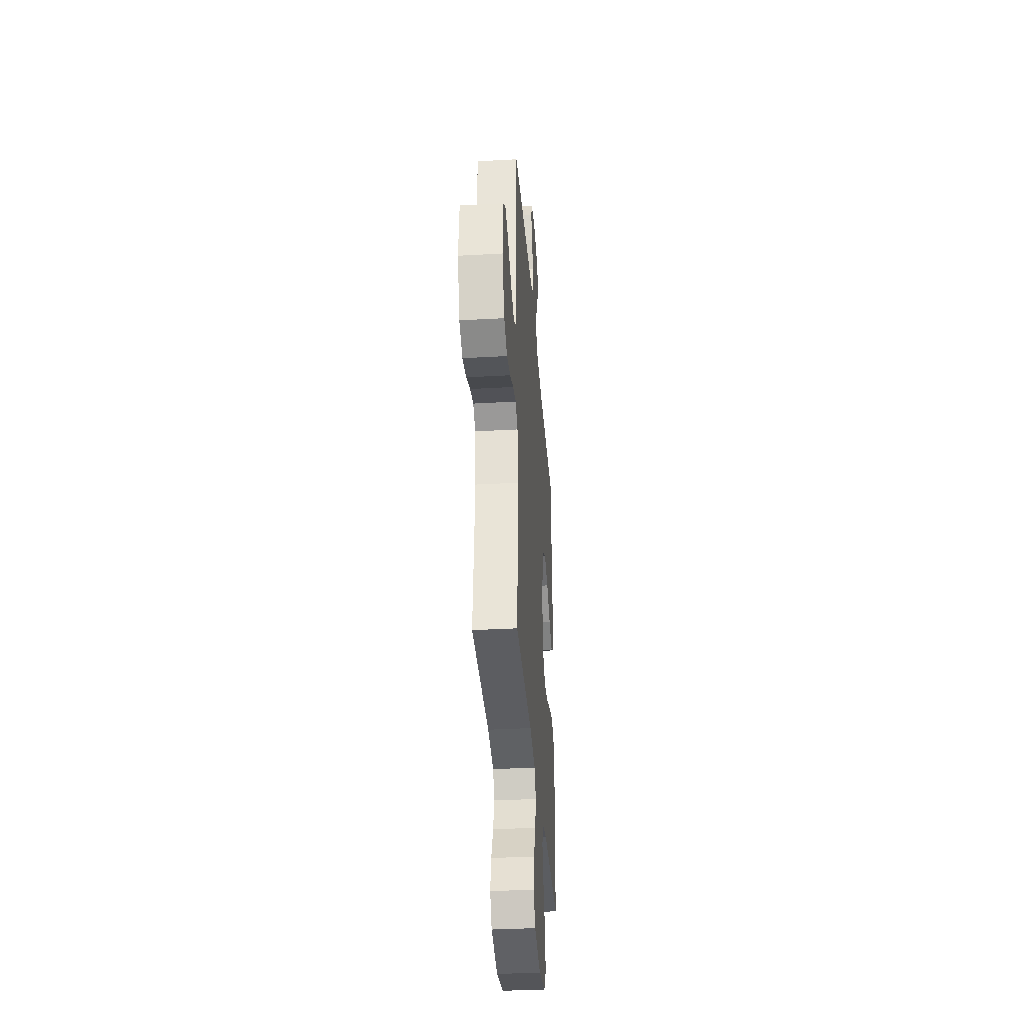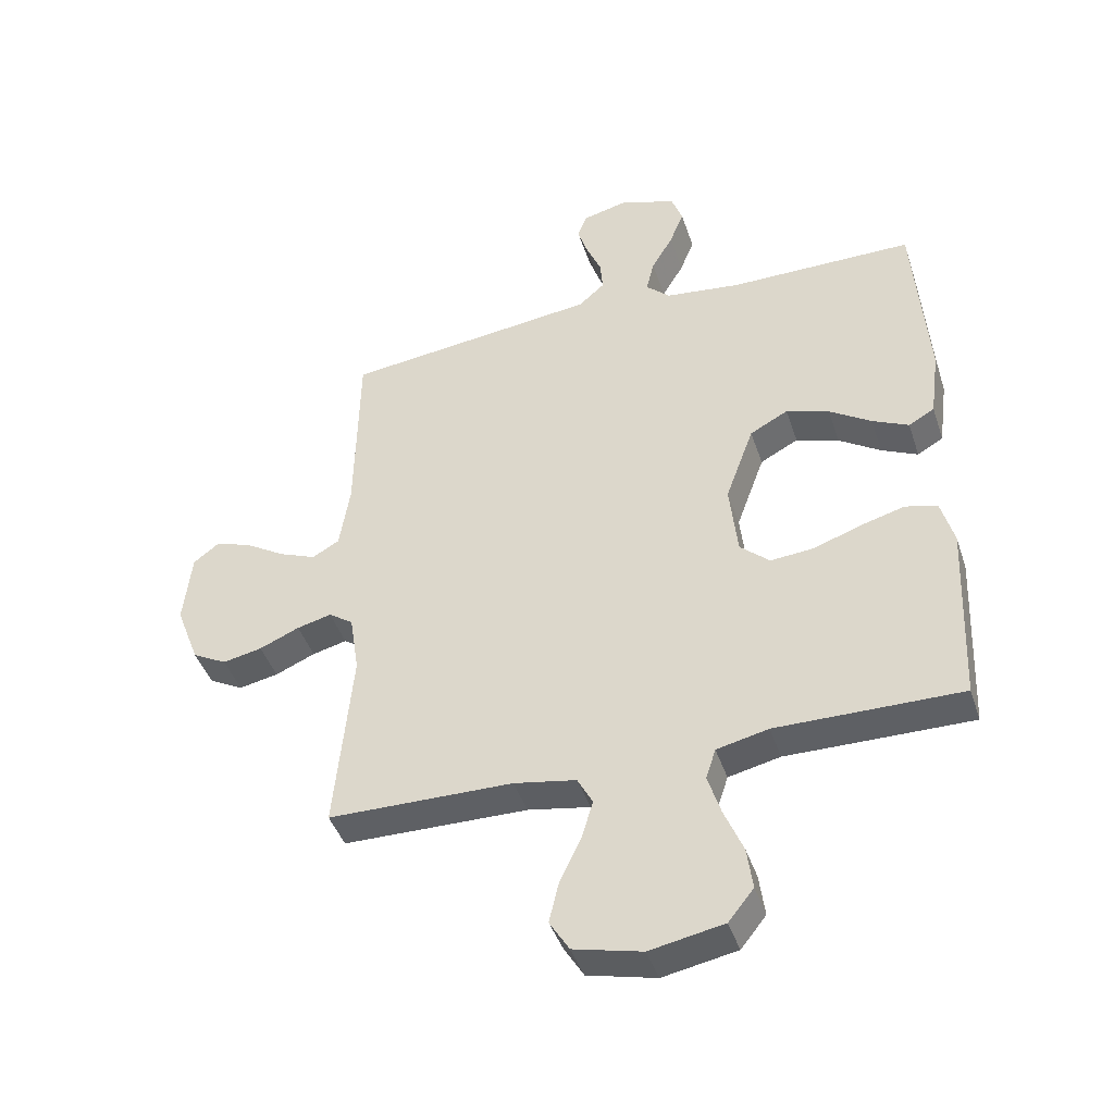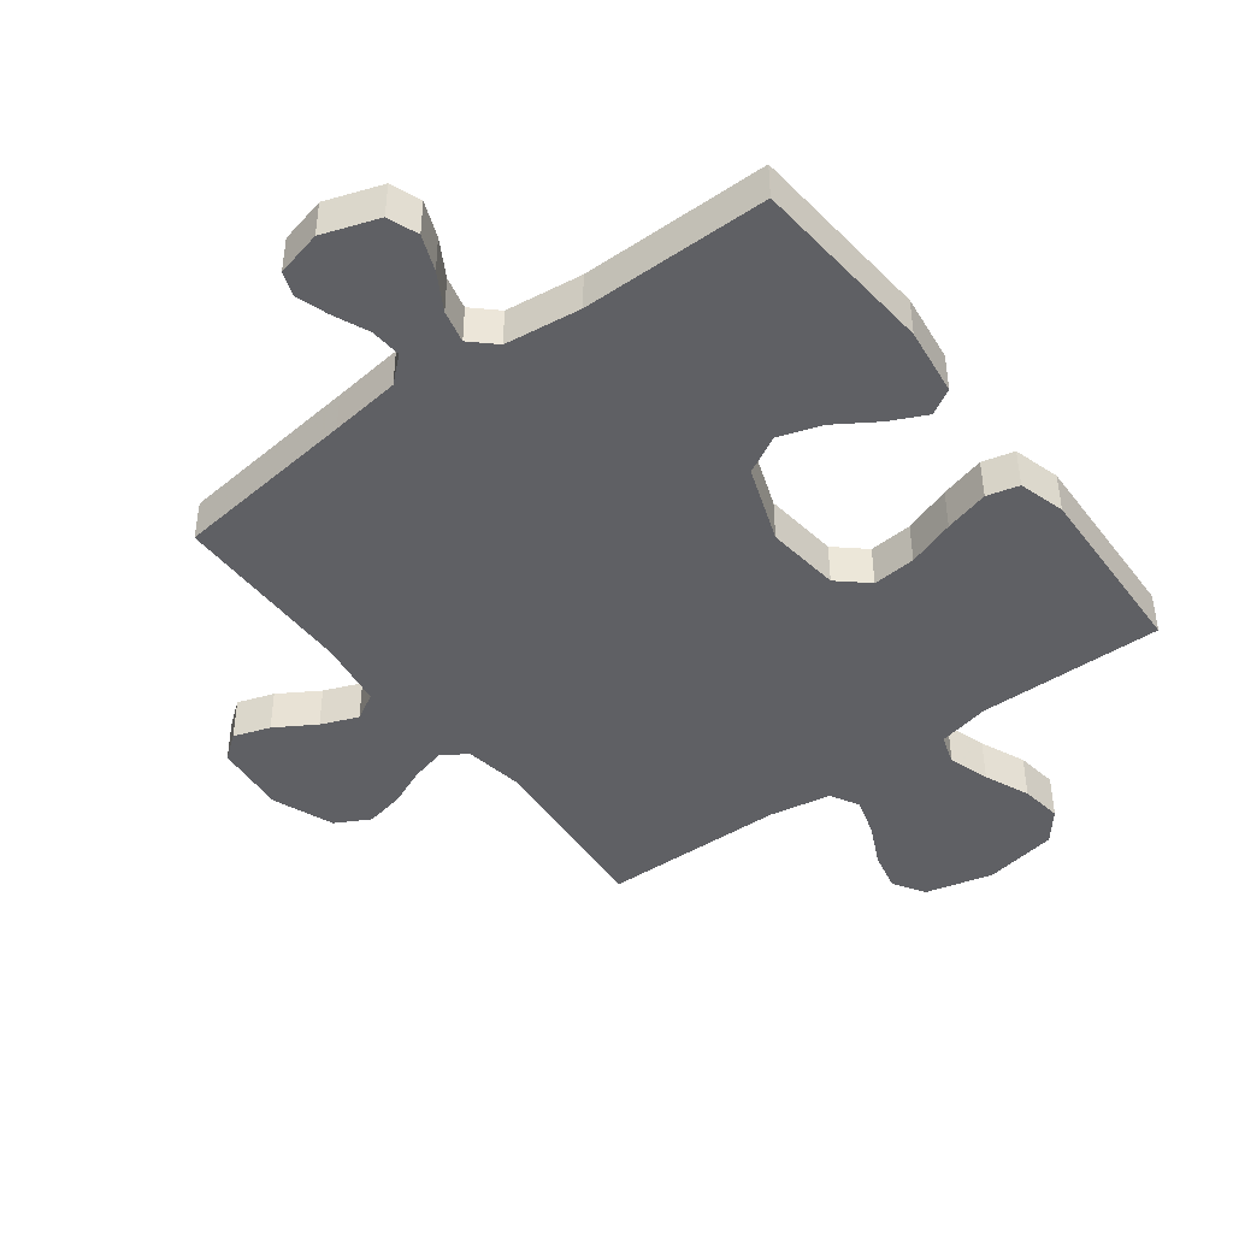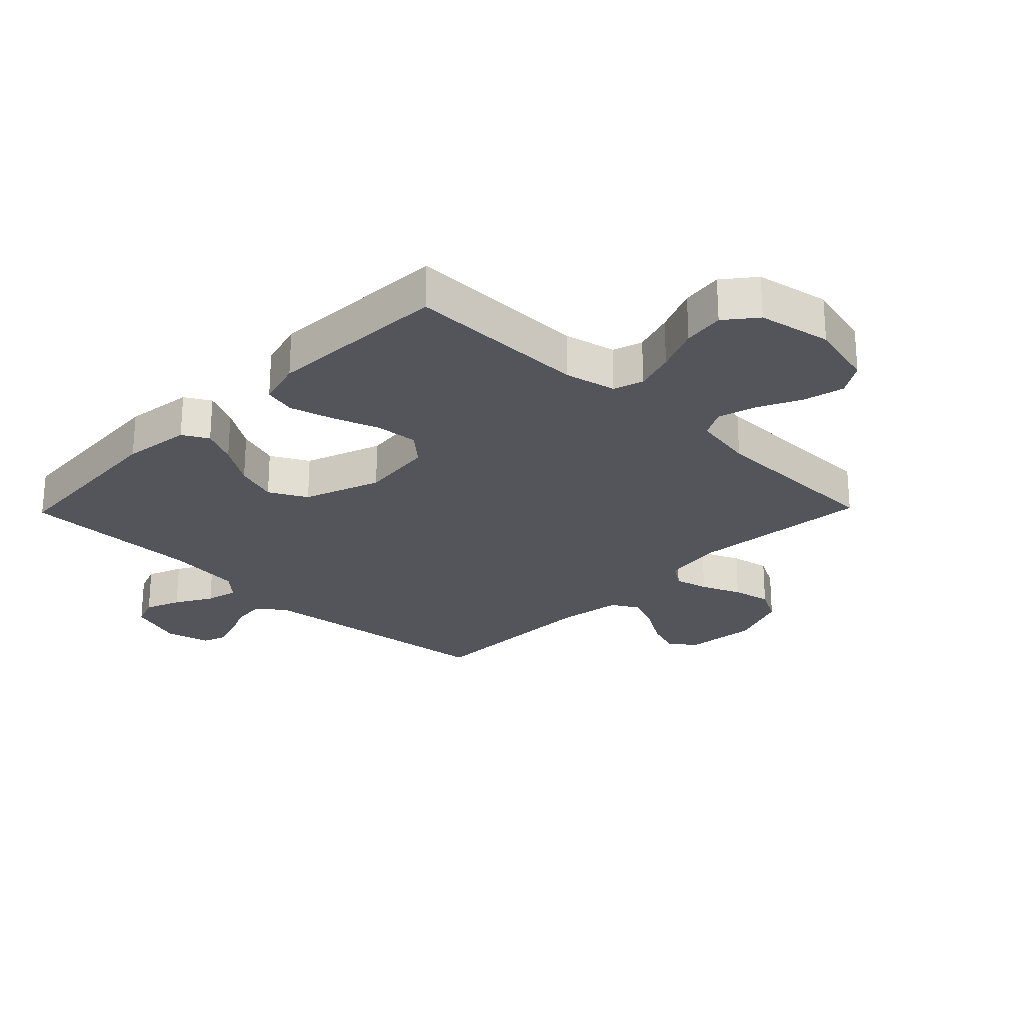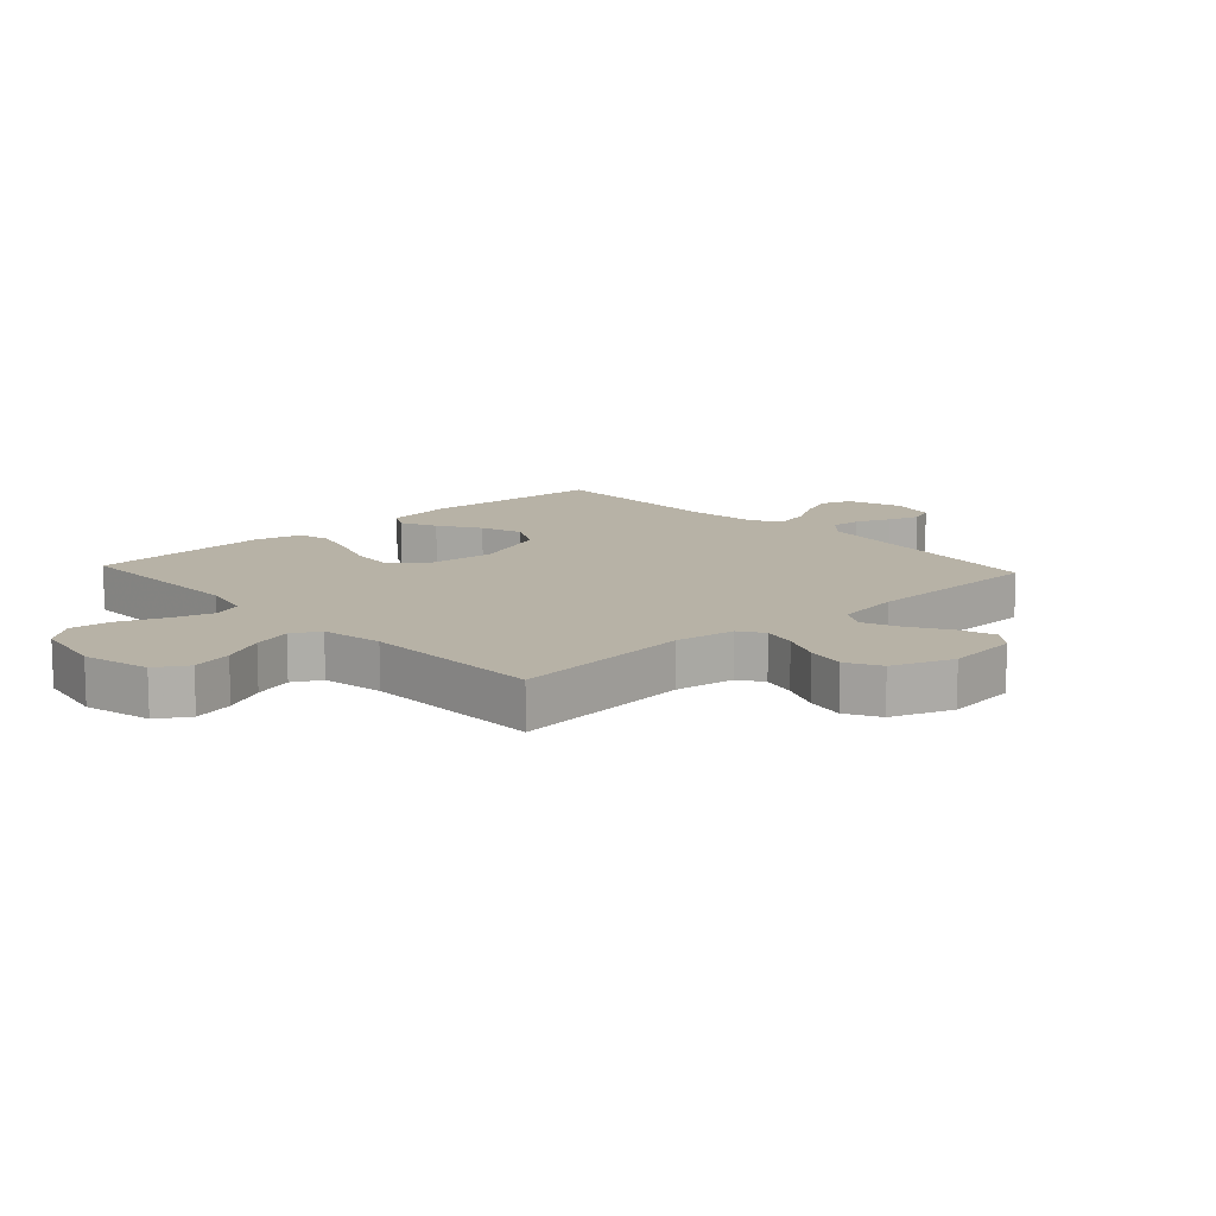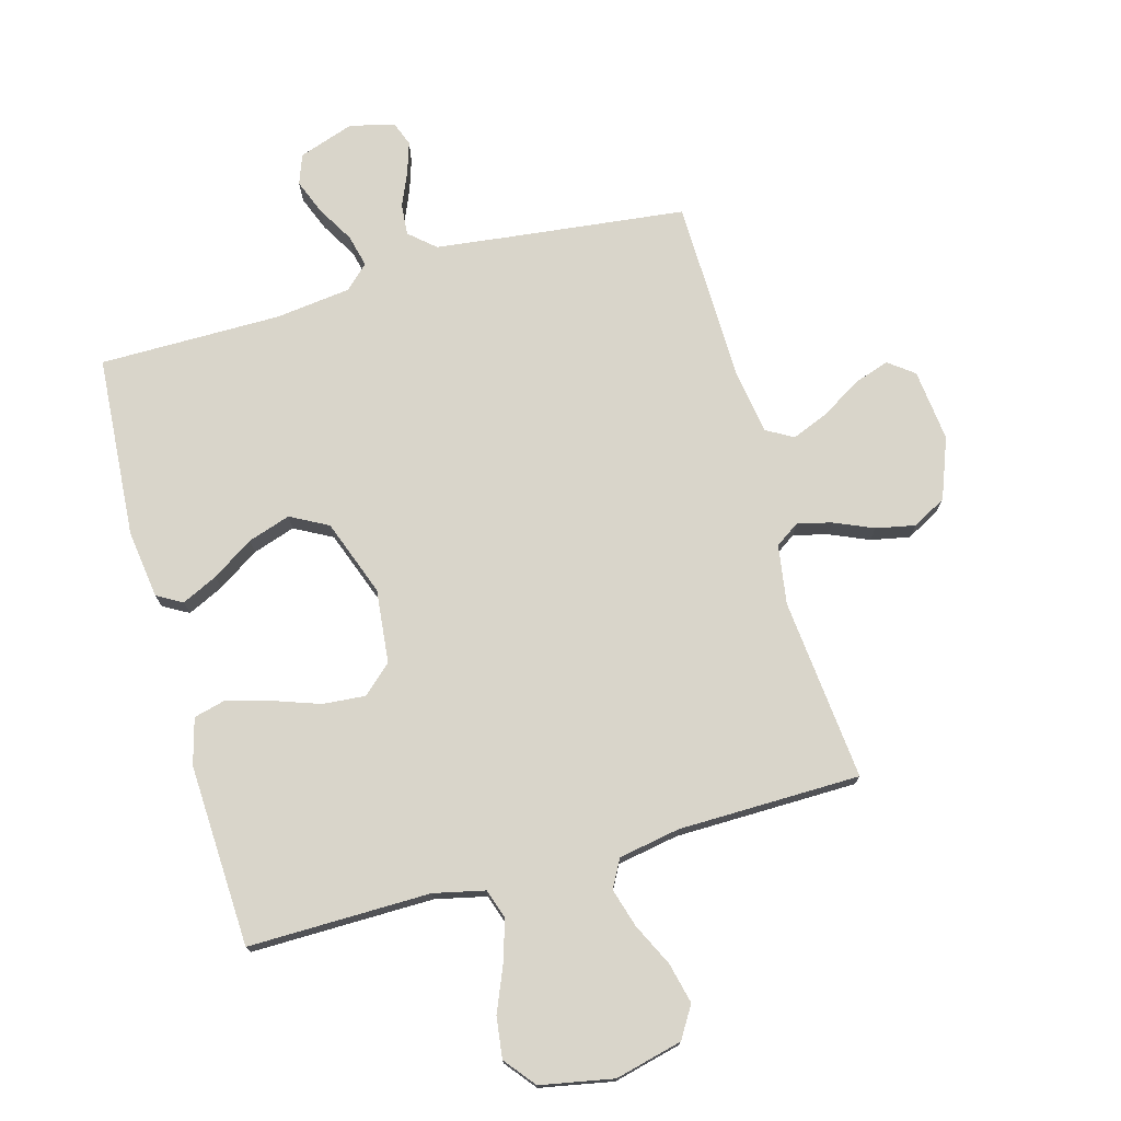
<metadata>
{"format":"obj","ext":"obj","renderer":"f3d","projection":"perspective","resolution":1024,"background":"white","views":[{"elev":-35.5,"azim":-85.7,"up":"+Z"},{"elev":-42.9,"azim":17.8,"up":"+Z"},{"elev":-43.7,"azim":37.2,"up":"+Y"},{"elev":-25.0,"azim":135.8,"up":"+Y"},{"elev":12.5,"azim":-132.8,"up":"+Y"},{"elev":74.7,"azim":164.4,"up":"+Y"}]}
</metadata>
<code>
v -0.5 0.07 0.5
v -0.2 0.07 0.535
v -0.086 0.07 0.549
v -0.044 0.07 0.586
v -0.048 0.07 0.637
v -0.072 0.07 0.693
v -0.089 0.07 0.745
v -0.074 0.07 0.785
v 0 0.07 0.803
v 0.091 0.07 0.772
v 0.109 0.07 0.723
v 0.086 0.07 0.665
v 0.051 0.07 0.605
v 0.038 0.07 0.552
v 0.077 0.07 0.515
v 0.2 0.07 0.5
v 0.5 0.07 0.5
v 0.522 0.07 0.2
v 0.507 0.07 0.088
v 0.465 0.07 0.064
v 0.406 0.07 0.092
v 0.338 0.07 0.136
v 0.268 0.07 0.159
v 0.206 0.07 0.126
v 0.16 0.07 0
v 0.173 0.07 -0.121
v 0.221 0.07 -0.164
v 0.291 0.07 -0.158
v 0.368 0.07 -0.131
v 0.44 0.07 -0.111
v 0.492 0.07 -0.124
v 0.513 0.07 -0.2
v 0.5 0.07 -0.5
v 0.2 0.07 -0.497
v 0.116 0.07 -0.516
v 0.1 0.07 -0.565
v 0.121 0.07 -0.632
v 0.152 0.07 -0.706
v 0.161 0.07 -0.774
v 0.12 0.07 -0.825
v 0 0.07 -0.848
v -0.111 0.07 -0.821
v -0.143 0.07 -0.769
v -0.127 0.07 -0.702
v -0.093 0.07 -0.632
v -0.074 0.07 -0.568
v -0.099 0.07 -0.522
v -0.2 0.07 -0.504
v -0.5 0.07 -0.5
v -0.471 0.07 -0.2
v -0.486 0.07 -0.102
v -0.526 0.07 -0.075
v -0.582 0.07 -0.089
v -0.647 0.07 -0.117
v -0.711 0.07 -0.13
v -0.767 0.07 -0.1
v -0.805 0.07 0
v -0.792 0.07 0.119
v -0.75 0.07 0.151
v -0.691 0.07 0.131
v -0.626 0.07 0.091
v -0.566 0.07 0.067
v -0.522 0.07 0.092
v -0.505 0.07 0.2
v -0.5 0 0.5
v -0.2 0 0.535
v -0.086 0 0.549
v -0.044 0 0.586
v -0.048 0 0.637
v -0.072 0 0.693
v -0.089 0 0.745
v -0.074 0 0.785
v 0 0 0.803
v 0.091 0 0.772
v 0.109 0 0.723
v 0.086 0 0.665
v 0.051 0 0.605
v 0.038 0 0.552
v 0.077 0 0.515
v 0.2 0 0.5
v 0.5 0 0.5
v 0.522 0 0.2
v 0.507 0 0.088
v 0.465 0 0.064
v 0.406 0 0.092
v 0.338 0 0.136
v 0.268 0 0.159
v 0.206 0 0.126
v 0.16 0 0
v 0.173 0 -0.121
v 0.221 0 -0.164
v 0.291 0 -0.158
v 0.368 0 -0.131
v 0.44 0 -0.111
v 0.492 0 -0.124
v 0.513 0 -0.2
v 0.5 0 -0.5
v 0.2 0 -0.497
v 0.116 0 -0.516
v 0.1 0 -0.565
v 0.121 0 -0.632
v 0.152 0 -0.706
v 0.161 0 -0.774
v 0.12 0 -0.825
v 0 0 -0.848
v -0.111 0 -0.821
v -0.143 0 -0.769
v -0.127 0 -0.702
v -0.093 0 -0.632
v -0.074 0 -0.568
v -0.099 0 -0.522
v -0.2 0 -0.504
v -0.5 0 -0.5
v -0.471 0 -0.2
v -0.486 0 -0.102
v -0.526 0 -0.075
v -0.582 0 -0.089
v -0.647 0 -0.117
v -0.711 0 -0.13
v -0.767 0 -0.1
v -0.805 0 0
v -0.792 0 0.119
v -0.75 0 0.151
v -0.691 0 0.131
v -0.626 0 0.091
v -0.566 0 0.067
v -0.522 0 0.092
v -0.505 0 0.2
f 58 59 60 61
f 58 61 62
f 57 58 62
f 56 57 62
f 53 54 55 56
f 52 53 56 62
f 51 52 62 63
f 48 49 50
f 47 48 50 51
f 42 43 44 45
f 42 45 46
f 41 42 46
f 40 41 46
f 37 38 39 40
f 36 37 40 46
f 35 36 46 47
f 31 32 33 34
f 28 29 30 31
f 28 31 34 35
f 19 20 21 22
f 19 22 23
f 16 17 18 19
f 15 16 19 23
f 14 15 23 24
f 10 11 12 13
f 10 13 14
f 9 10 14
f 8 9 14
f 5 6 7 8
f 5 8 14 24
f 64 1 2
f 64 2 3
f 63 64 3
f 51 63 3 4
f 47 51 4
f 27 28 35 47
f 26 27 47
f 25 26 47 4
f 4 5 24 25
f 125 124 123 122
f 126 125 122
f 126 122 121
f 126 121 120
f 120 119 118 117
f 126 120 117 116
f 127 126 116 115
f 114 113 112
f 115 114 112 111
f 109 108 107 106
f 110 109 106
f 110 106 105
f 110 105 104
f 104 103 102 101
f 110 104 101 100
f 111 110 100 99
f 98 97 96 95
f 95 94 93 92
f 99 98 95 92
f 86 85 84 83
f 87 86 83
f 83 82 81 80
f 87 83 80 79
f 88 87 79 78
f 77 76 75 74
f 78 77 74
f 78 74 73
f 78 73 72
f 72 71 70 69
f 88 78 72 69
f 66 65 128
f 67 66 128
f 67 128 127
f 68 67 127 115
f 68 115 111
f 111 99 92 91
f 111 91 90
f 68 111 90 89
f 89 88 69 68
f 1 65 66 2
f 2 66 67 3
f 3 67 68 4
f 4 68 69 5
f 5 69 70 6
f 6 70 71 7
f 7 71 72 8
f 8 72 73 9
f 9 73 74 10
f 10 74 75 11
f 11 75 76 12
f 12 76 77 13
f 13 77 78 14
f 14 78 79 15
f 15 79 80 16
f 16 80 81 17
f 17 81 82 18
f 18 82 83 19
f 19 83 84 20
f 20 84 85 21
f 21 85 86 22
f 22 86 87 23
f 23 87 88 24
f 24 88 89 25
f 25 89 90 26
f 26 90 91 27
f 27 91 92 28
f 28 92 93 29
f 29 93 94 30
f 30 94 95 31
f 31 95 96 32
f 32 96 97 33
f 33 97 98 34
f 34 98 99 35
f 35 99 100 36
f 36 100 101 37
f 37 101 102 38
f 38 102 103 39
f 39 103 104 40
f 40 104 105 41
f 41 105 106 42
f 42 106 107 43
f 43 107 108 44
f 44 108 109 45
f 45 109 110 46
f 46 110 111 47
f 47 111 112 48
f 48 112 113 49
f 49 113 114 50
f 50 114 115 51
f 51 115 116 52
f 52 116 117 53
f 53 117 118 54
f 54 118 119 55
f 55 119 120 56
f 56 120 121 57
f 57 121 122 58
f 58 122 123 59
f 59 123 124 60
f 60 124 125 61
f 61 125 126 62
f 62 126 127 63
f 63 127 128 64
f 64 128 65 1

</code>
